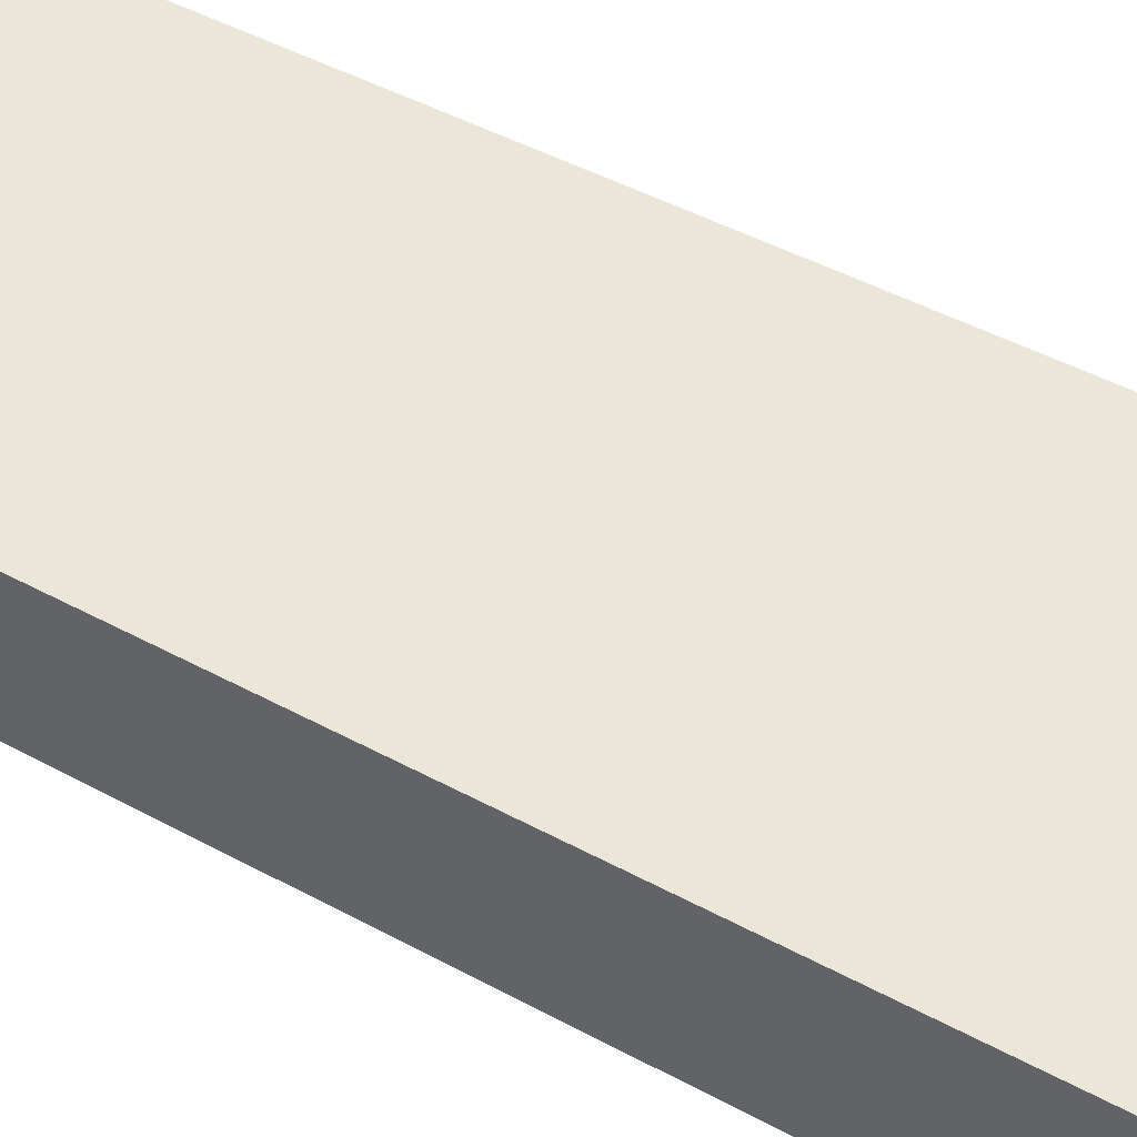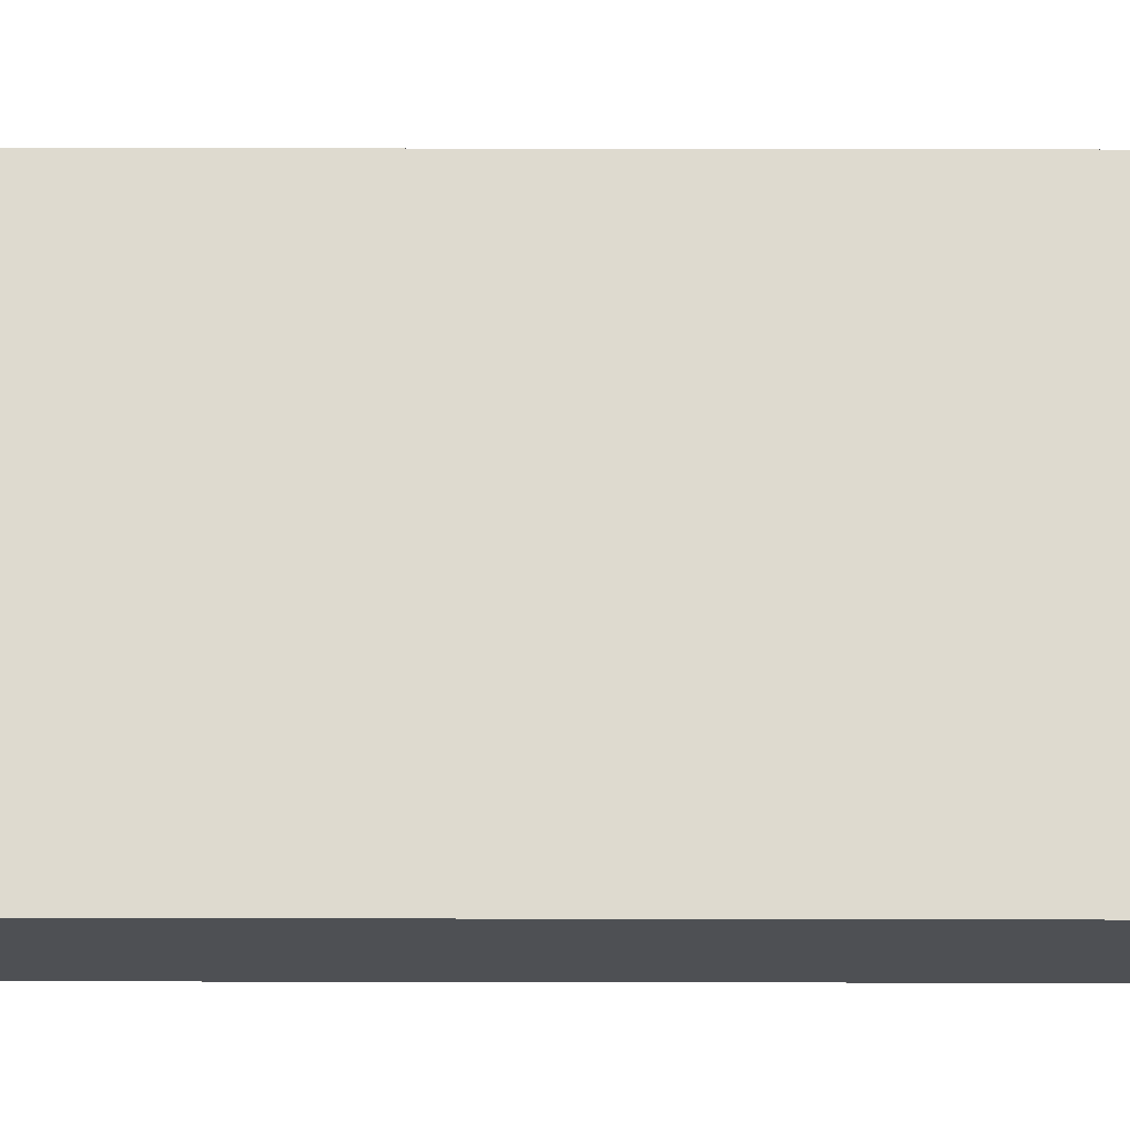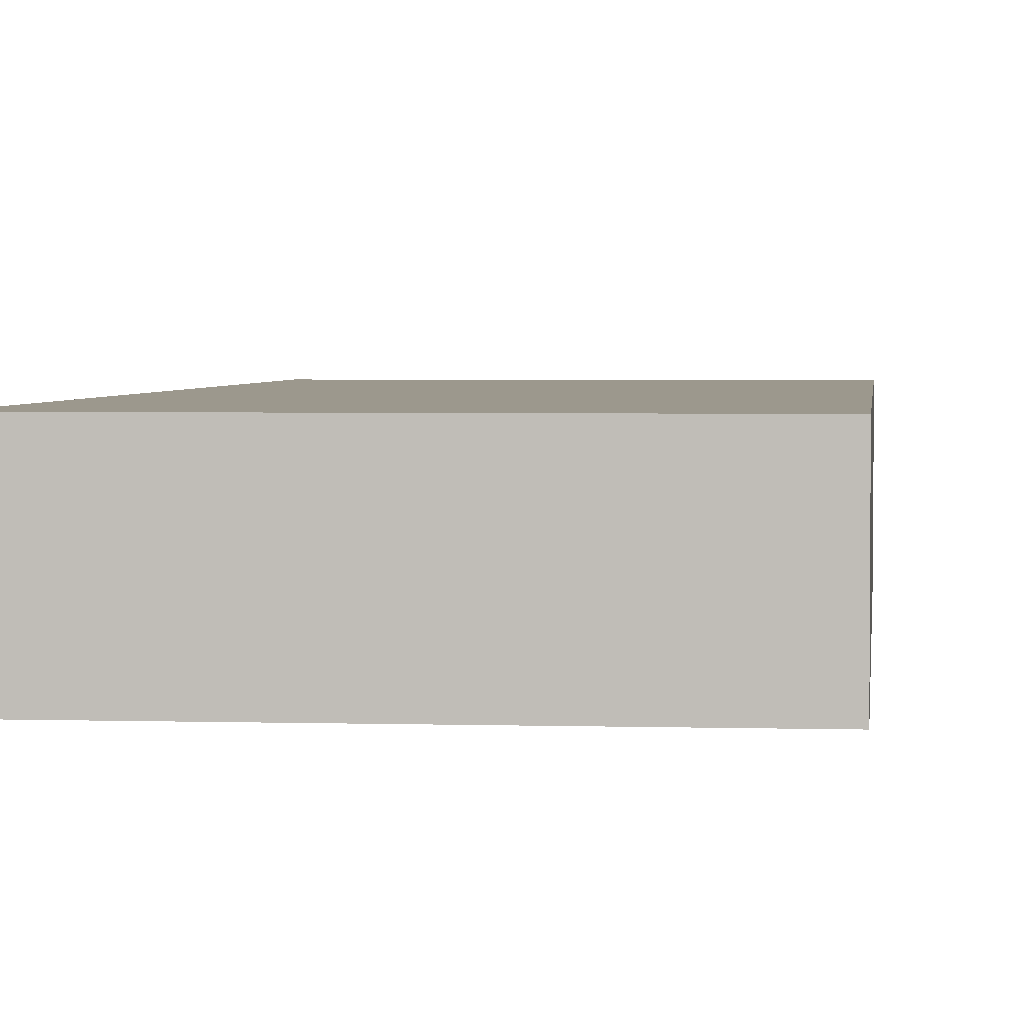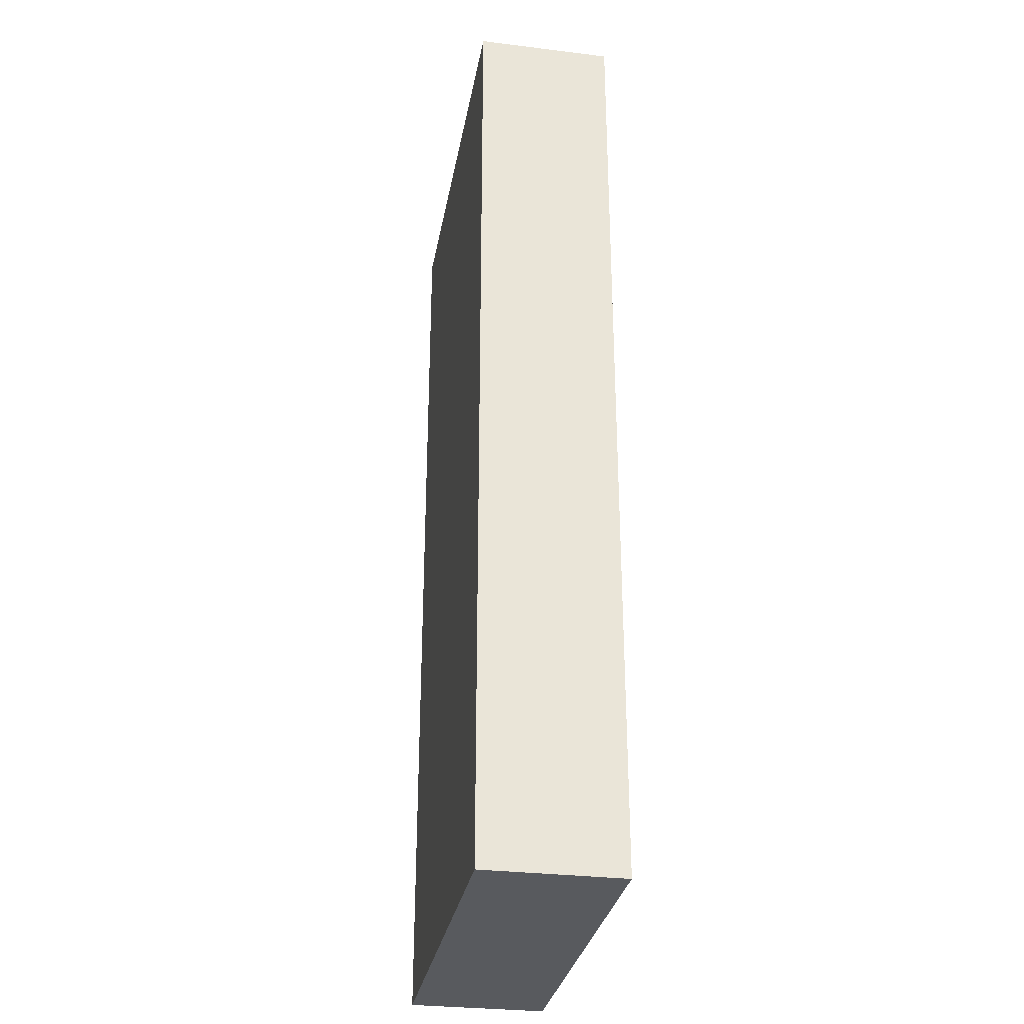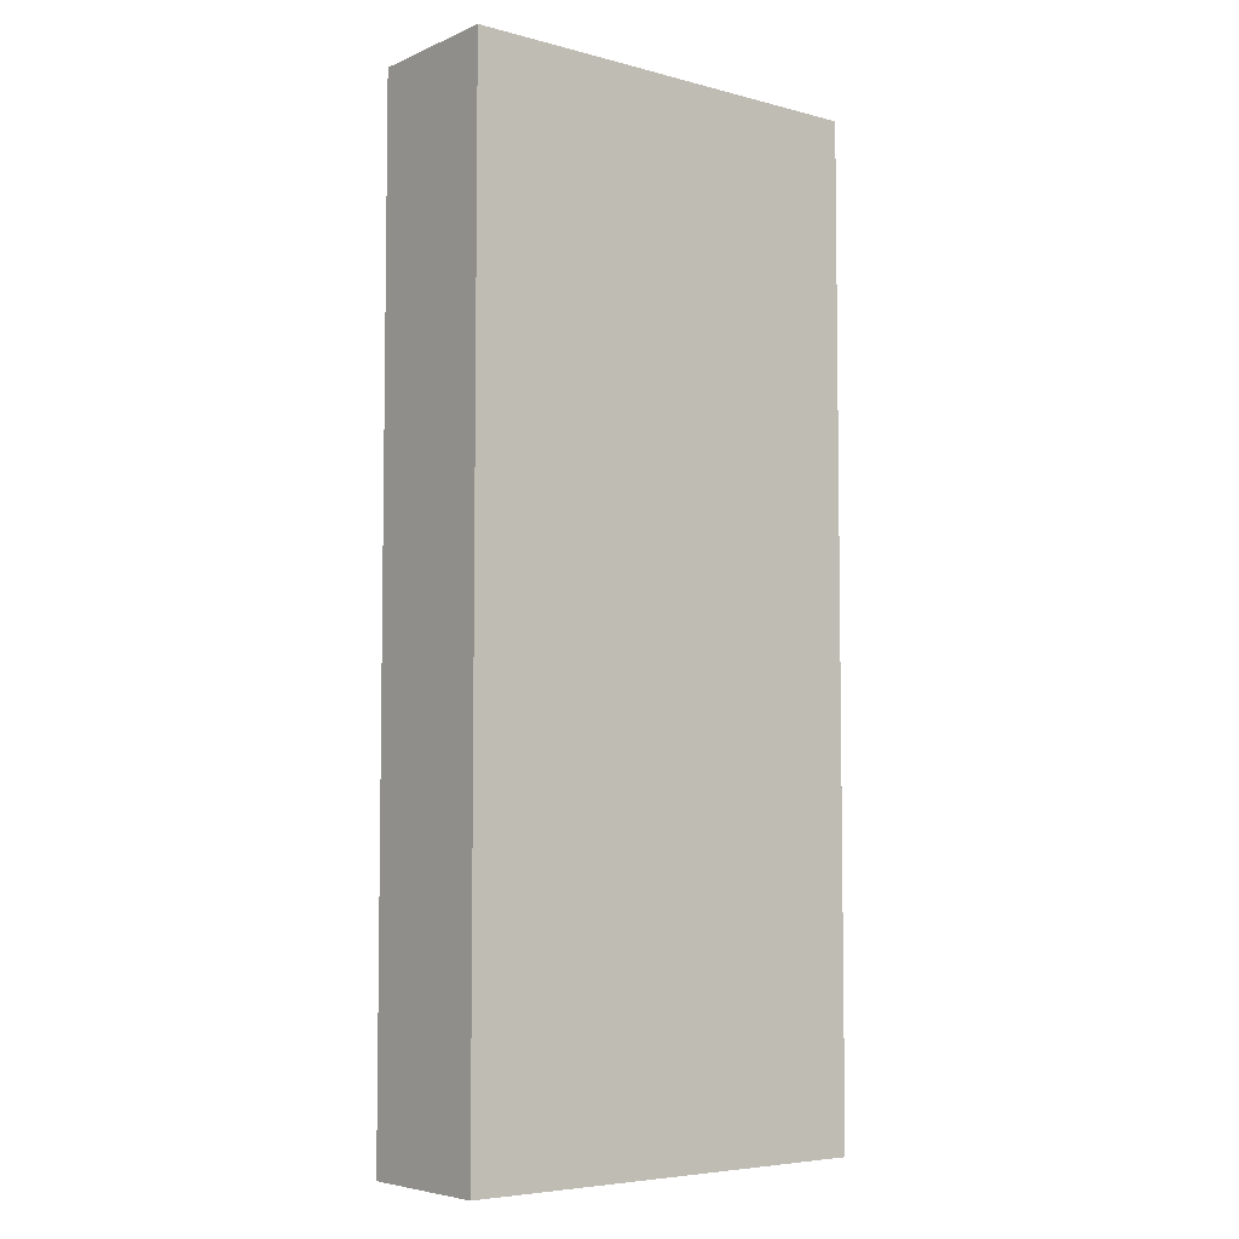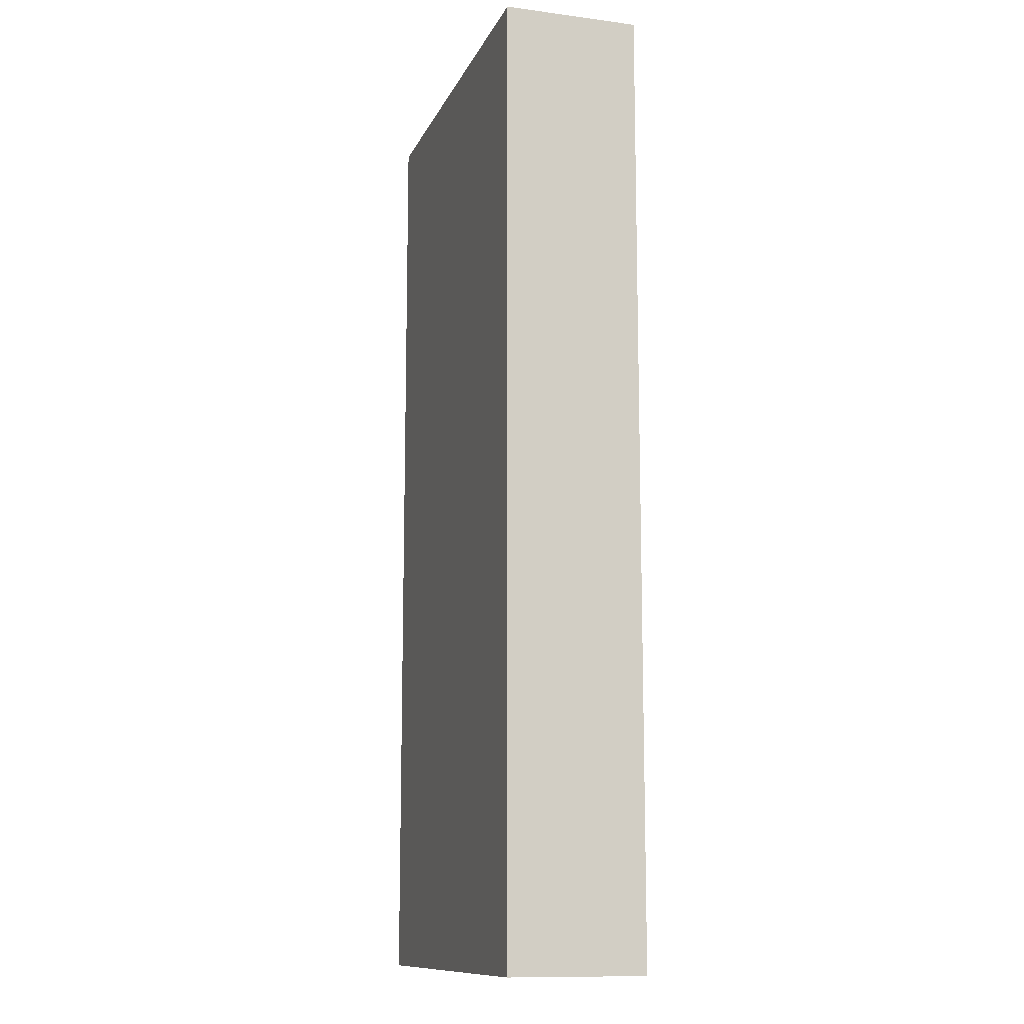
<metadata>
{"format":"obj","ext":"obj","renderer":"f3d","projection":"perspective","resolution":1024,"background":"white","views":[{"elev":46.1,"azim":121.9,"up":"+Z"},{"elev":71.0,"azim":-89.9,"up":"+Z"},{"elev":3.0,"azim":5.9,"up":"+Z"},{"elev":-30.6,"azim":80.0,"up":"+Y"},{"elev":-5.7,"azim":141.4,"up":"+Y"},{"elev":-11.9,"azim":72.8,"up":"+Y"}]}
</metadata>
<code>
v -272 16 32
v -320 16 16
v -272 16 16
v -320 16 32
v -320 128 32
v -272 128 16
v -320 128 16
v -272 128 32
f 1 2 3
f 1 4 2
f 5 6 7
f 5 8 6
f 8 3 6
f 8 1 3
f 4 7 2
f 4 5 7
f 4 8 5
f 4 1 8
f 7 3 2
f 7 6 3

</code>
